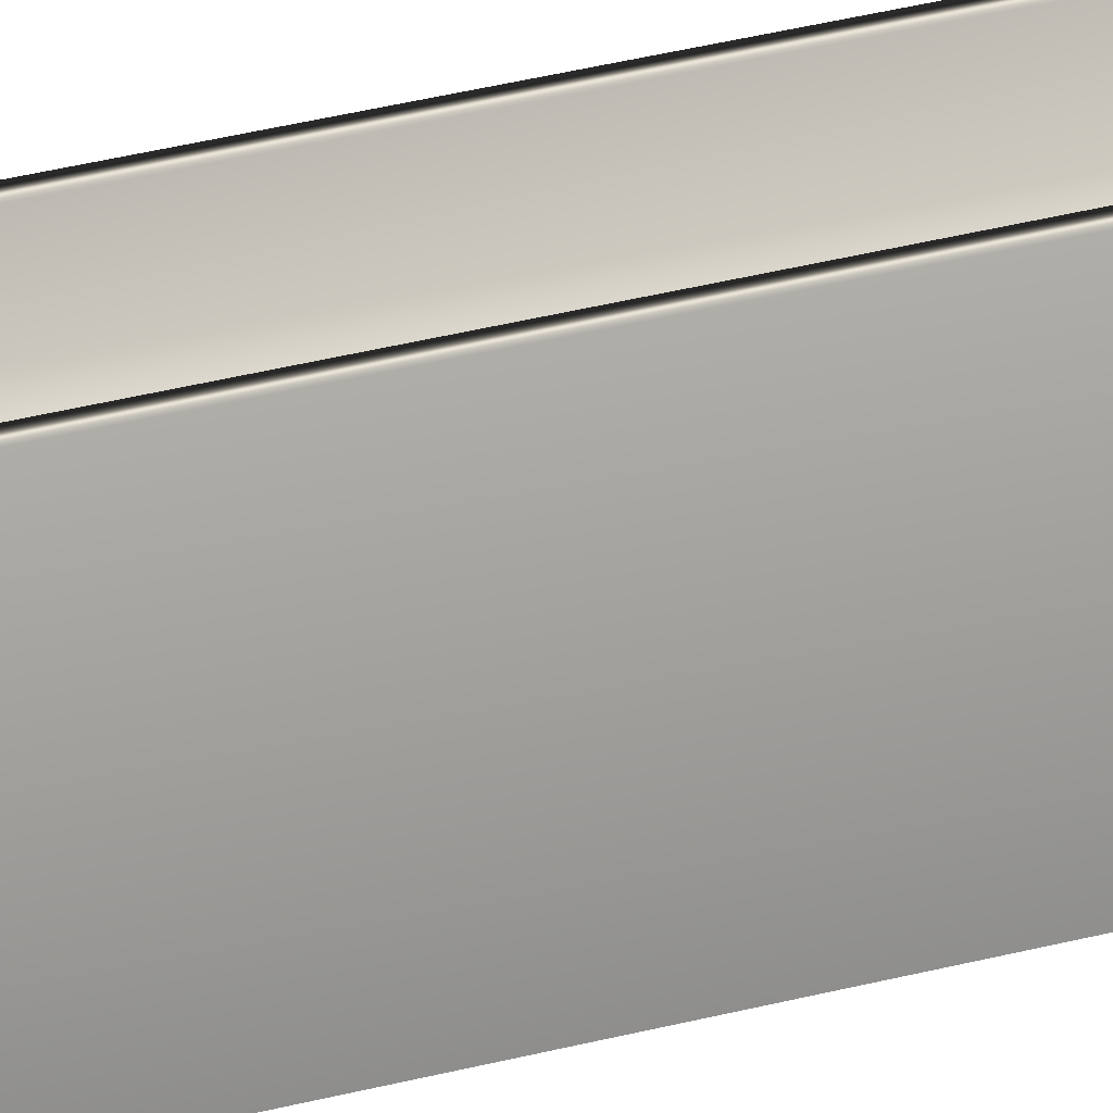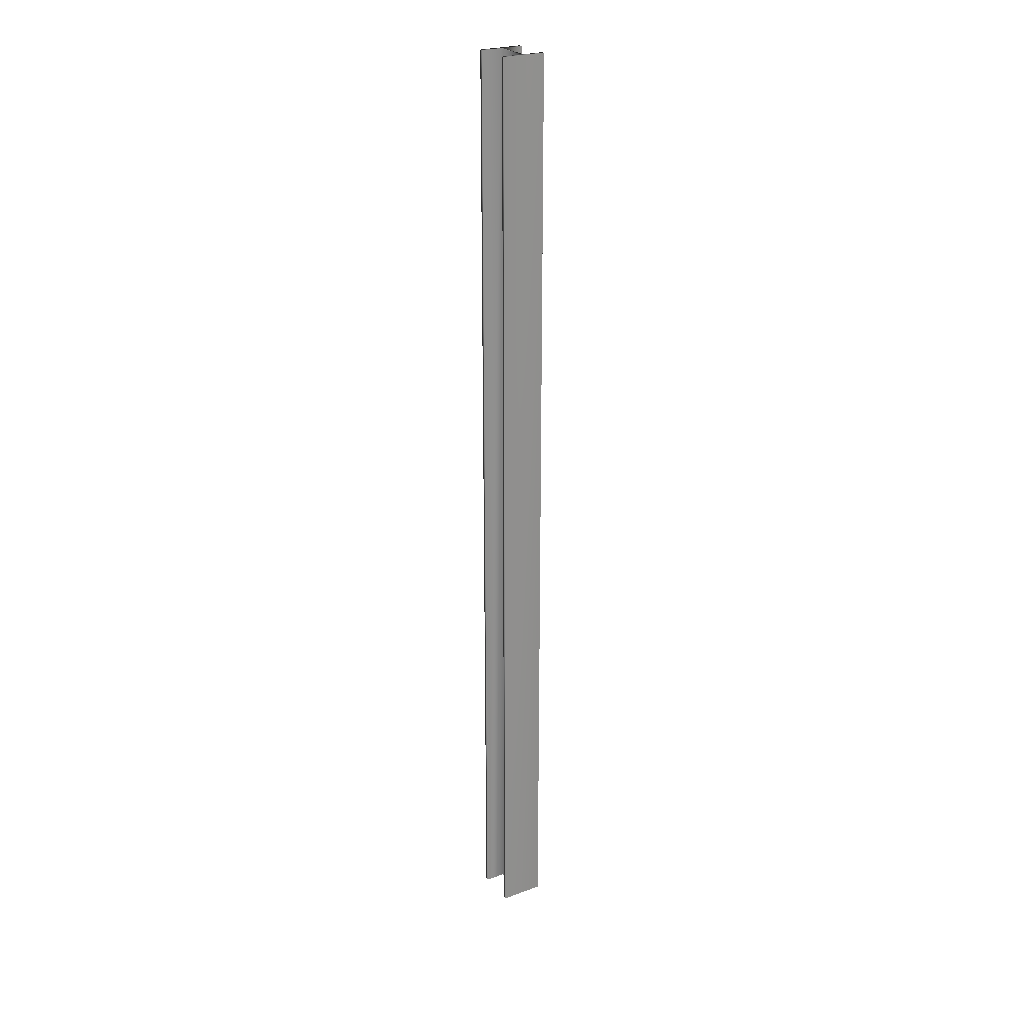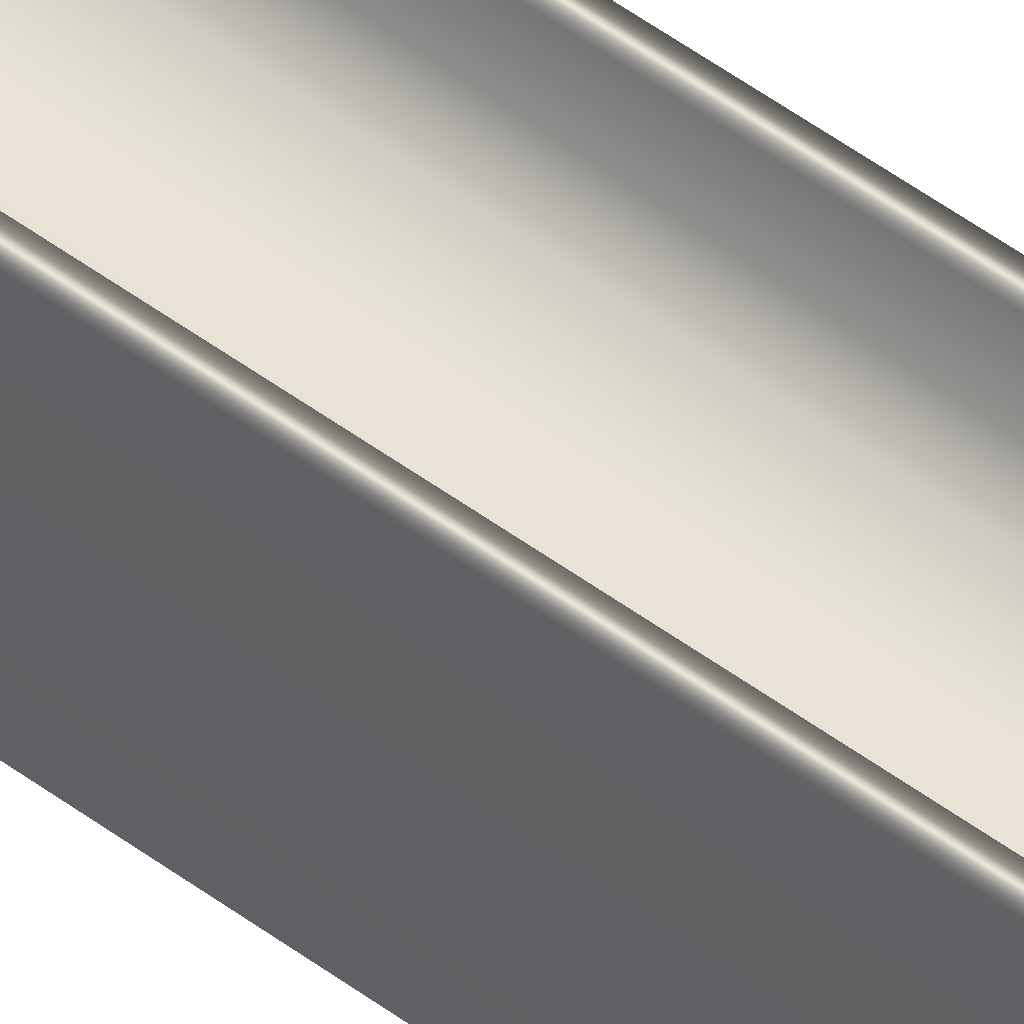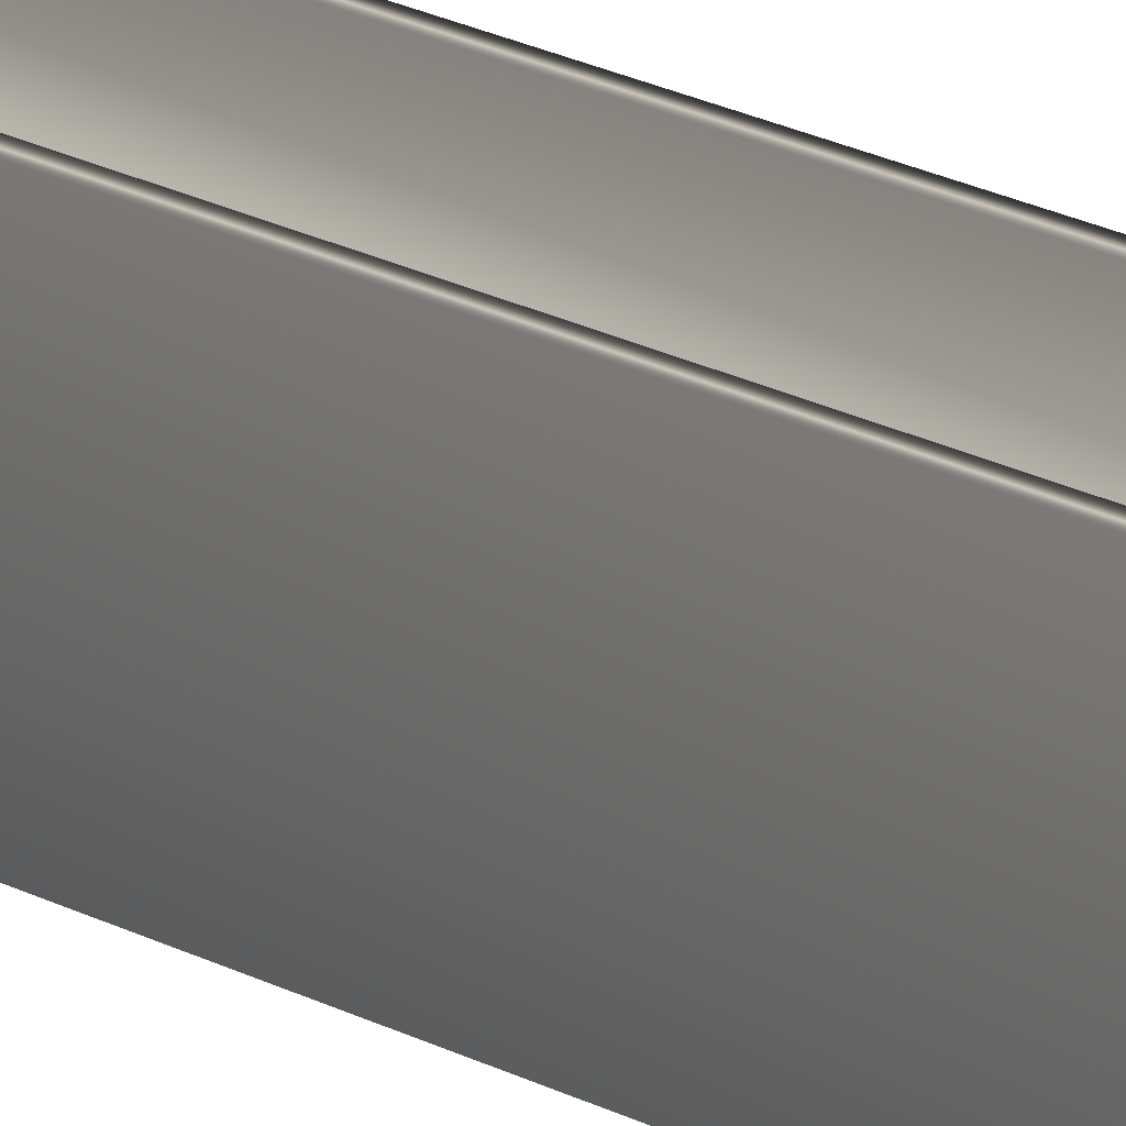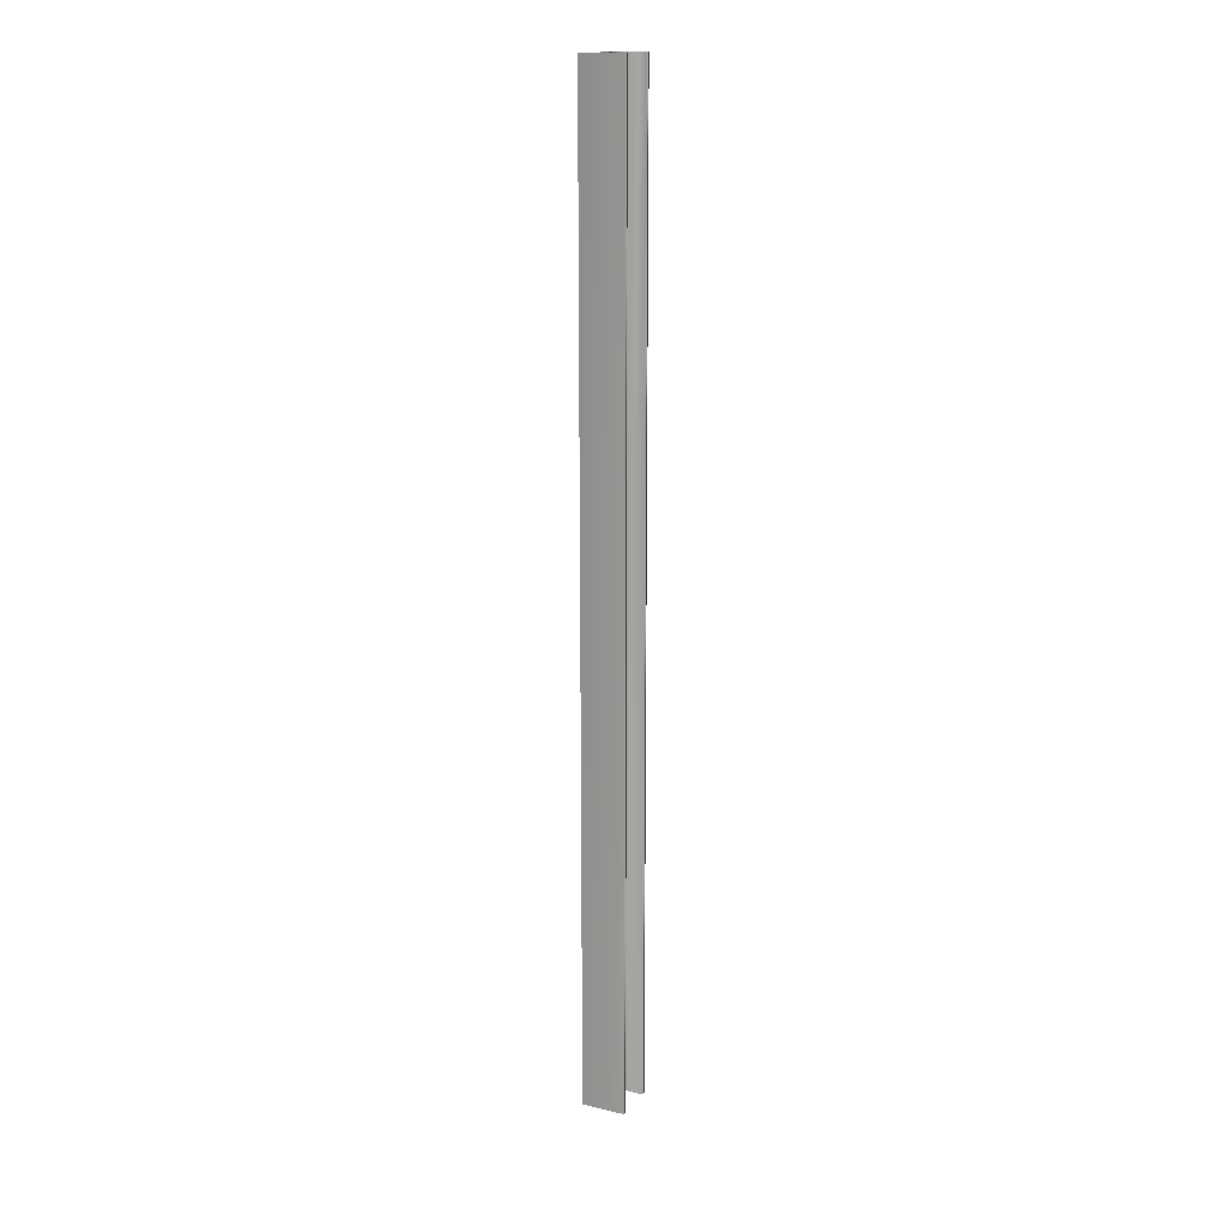
<metadata>
{"format":"obj","ext":"obj","renderer":"f3d","projection":"perspective","resolution":1024,"background":"white","views":[{"elev":17.1,"azim":-124.3,"up":"+Z"},{"elev":25.0,"azim":59.5,"up":"+Y"},{"elev":43.0,"azim":-47.2,"up":"+Z"},{"elev":11.2,"azim":-29.4,"up":"+Z"},{"elev":16.5,"azim":-64.2,"up":"+Y"}]}
</metadata>
<code>
v 45.25 37.75 -0.4025
v 45.25 18.67 -0.4025
v 45.17 37.75 -0.4025
v 45.17 18.67 -0.4025
v 45.17 37.75 0.001444
v 45.17 18.67 0.001444
v 44.43 37.75 0.001444
v 44.43 18.67 0.001444
v 44.43 37.75 -0.4025
v 44.43 18.67 -0.4025
v 44.35 37.75 -0.4025
v 44.35 18.67 -0.4025
v 44.35 37.75 0.4558
v 44.35 18.67 0.4558
v 44.43 37.75 0.4558
v 44.43 18.67 0.4558
v 44.43 37.75 0.05186
v 44.43 18.67 0.05186
v 45.17 37.75 0.05186
v 45.17 18.67 0.05186
v 45.17 18.67 0.4558
v 45.25 18.67 0.4558
v 45.17 37.75 0.4558
v 45.25 37.75 0.4558
f 1 2 3
f 3 2 4
f 3 4 5
f 5 4 6
f 5 6 7
f 7 6 8
f 7 8 9
f 9 8 10
f 9 10 11
f 11 10 12
f 11 12 13
f 13 12 14
f 13 14 15
f 15 14 16
f 15 16 17
f 17 16 18
f 17 18 19
f 19 18 20
f 21 20 22
f 22 20 6
f 22 6 2
f 2 6 4
f 6 20 8
f 8 20 18
f 8 18 12
f 12 18 14
f 14 18 16
f 12 10 8
f 19 20 23
f 23 20 21
f 24 22 1
f 1 22 2
f 23 24 19
f 19 24 1
f 19 1 5
f 5 1 3
f 19 5 17
f 17 5 7
f 17 7 13
f 13 7 11
f 11 7 9
f 13 15 17
f 23 21 24
f 24 21 22

</code>
